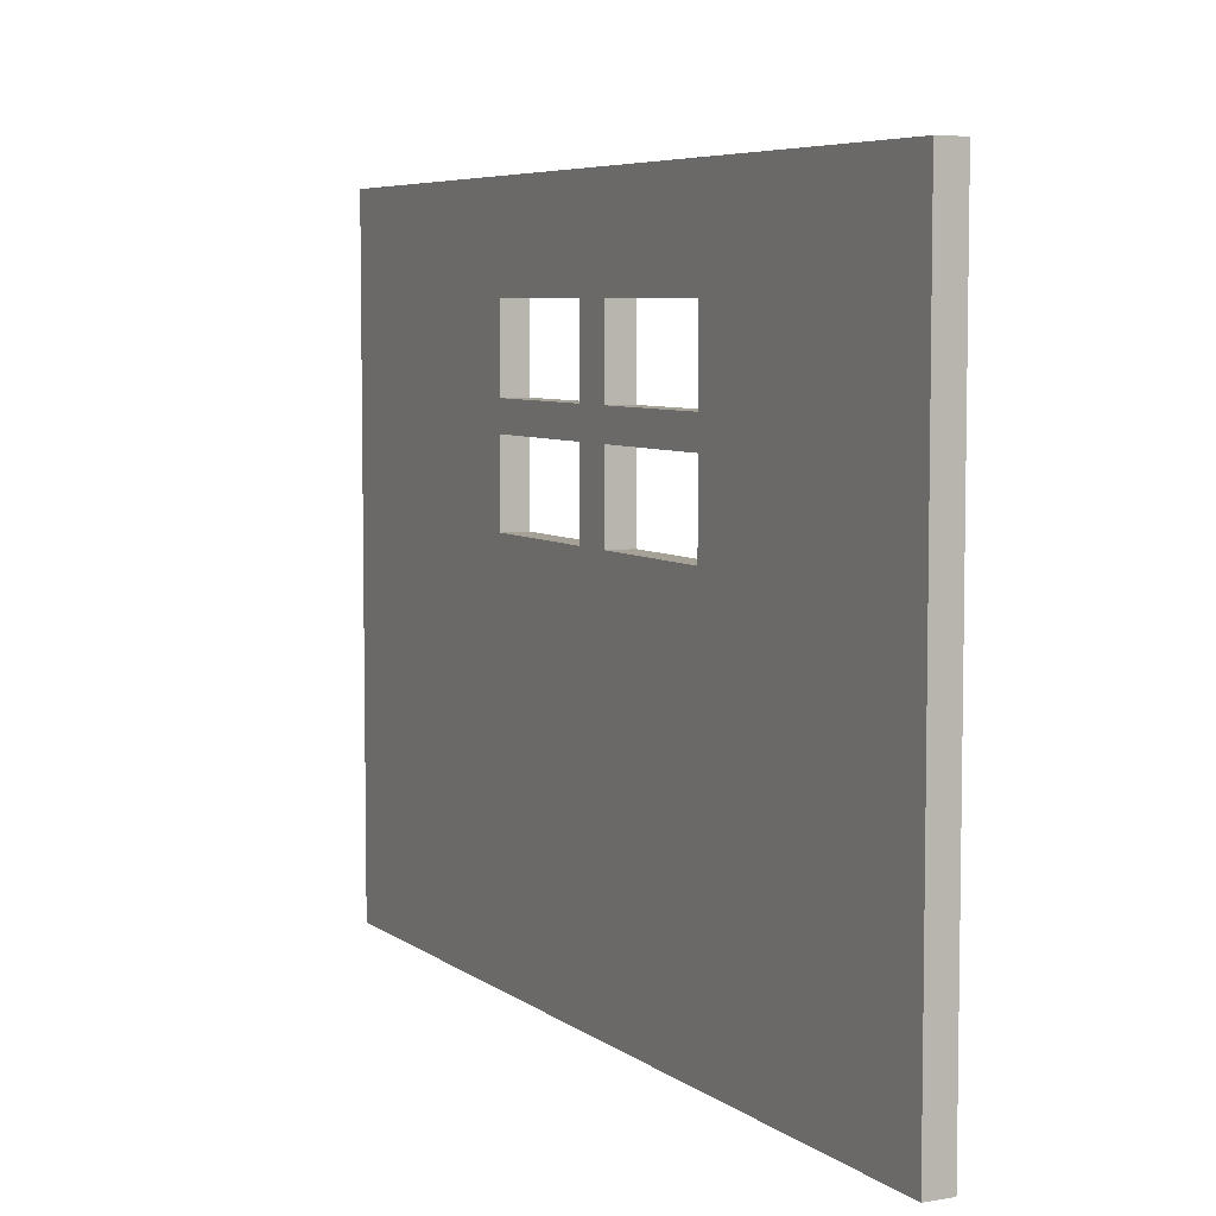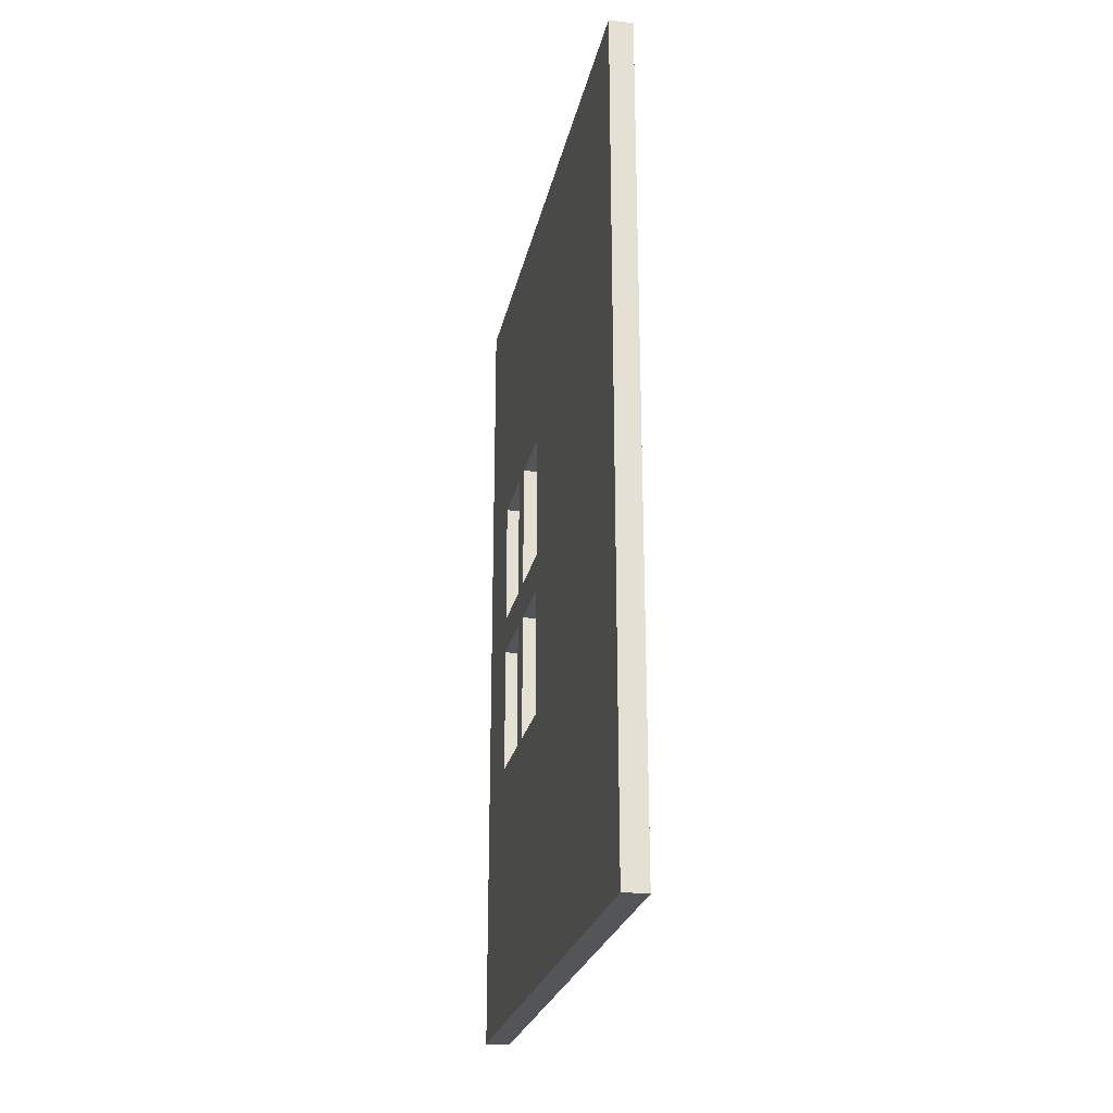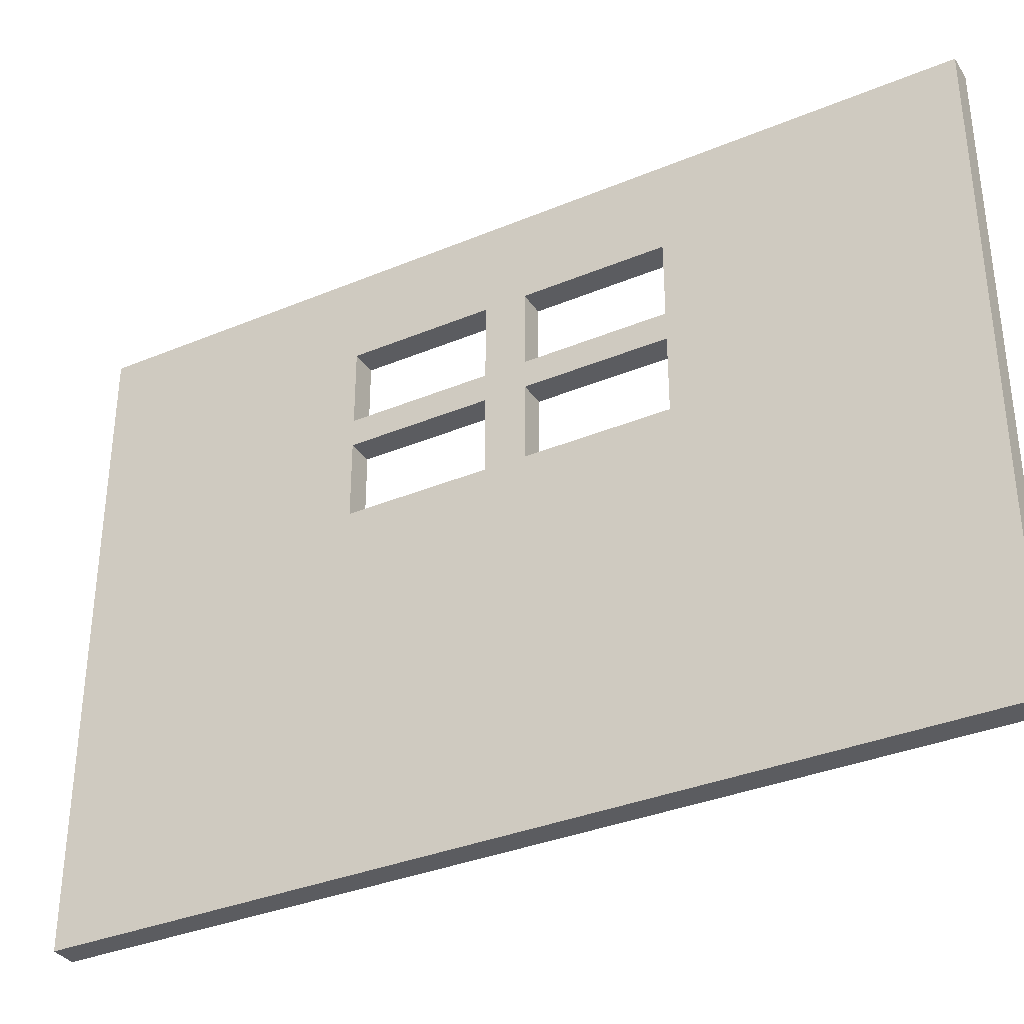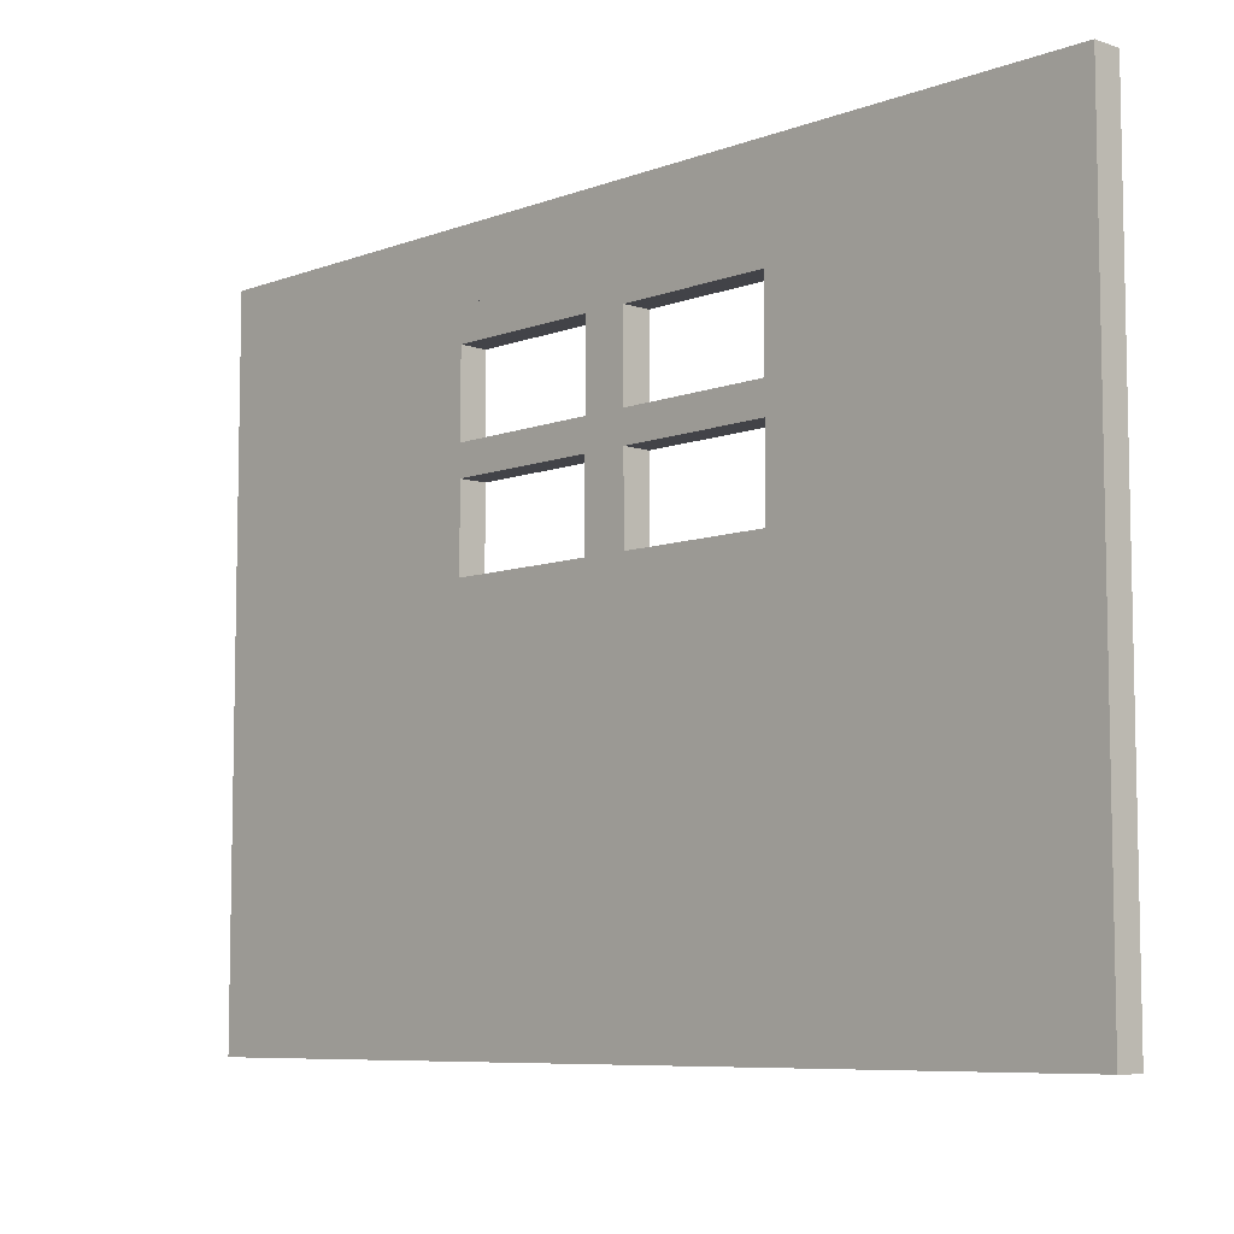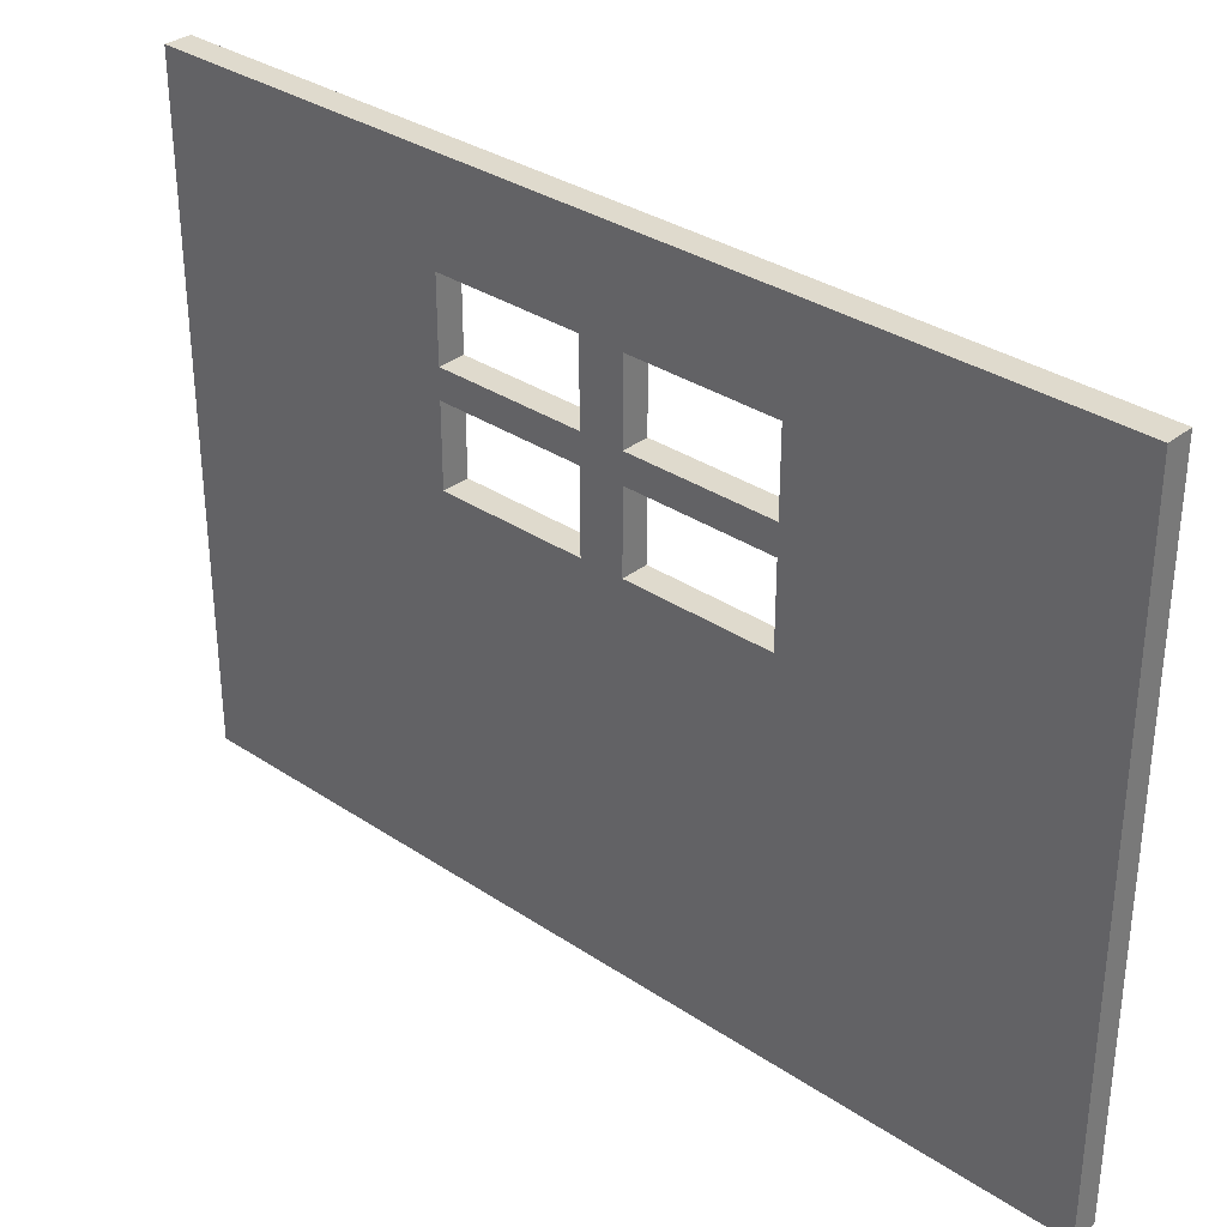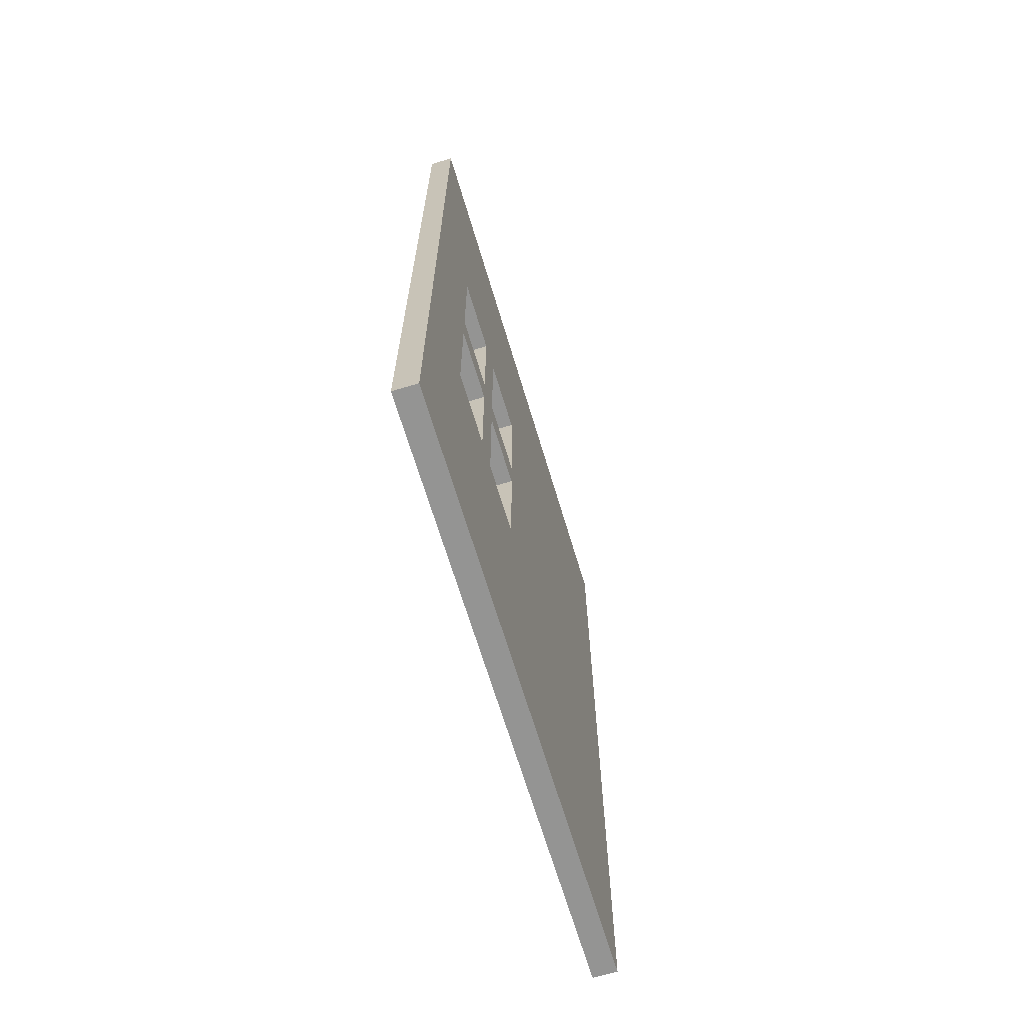
<metadata>
{"format":"obj","ext":"obj","renderer":"f3d","projection":"perspective","resolution":1024,"background":"white","views":[{"elev":6.0,"azim":153.3,"up":"+Y"},{"elev":-24.7,"azim":-11.7,"up":"+Z"},{"elev":-34.6,"azim":-60.8,"up":"+Y"},{"elev":-7.6,"azim":-43.4,"up":"+Y"},{"elev":32.9,"azim":-47.3,"up":"+Y"},{"elev":-67.0,"azim":-163.3,"up":"+Z"}]}
</metadata>
<code>
g Windows
g Default
v 0.1 -0.1296 -0.8158
v 0.1 -1.554 -1.936
v 0.1 0.9463 -1.936
v 0.1 -0.1296 -0.2658
v 0.1 0.1704 -0.8158
v 0.1 0.2798 -0.2658
v 0.1 0.1704 -0.2658
v 0.1 -0.1296 -0.1058
v 0.1 0.2798 -0.8158
v 0.1 -1.554 1.564
v 0.1 0.7004 -0.9358
v 0.1 0.6998 -0.7483
v 0.1 0.5798 -0.8158
v 0.1 0.5798 -0.1058
v 0.1 0.5798 -0.2658
v 0.1 0.6998 -0.5608
v 0.1 0.6998 -0.1858
v 0.1 0.1704 -0.1058
v 0.1 0.2798 -0.1058
v 0.1 0.2798 0.4442
v 0.1 0.1704 0.4442
v 0.1 0.9463 1.564
v 0.1 -0.1296 0.4442
v 0.1 0.6998 0.5642
v 0.1 0.5798 0.4442
v 0.1 0.6998 0.1892
v 0.1 0.6998 0.3767
f 1 2 3
f 4 2 1
f 1 3 5
f 5 6 7
f 8 4 7
f 9 6 5
f 4 10 2
f 9 5 3
f 11 11 3
f 11 9 3
f 12 13 11
f 13 9 11
f 14 6 15
f 15 16 17
f 16 15 13
f 6 18 7
f 15 17 14
f 6 19 18
f 20 21 18
f 6 14 19
f 22 23 21
f 8 23 10
f 10 23 22
f 10 4 8
f 19 20 18
f 24 20 25
f 14 17 26
f 24 22 24
f 20 24 22
f 22 21 20
f 14 26 25
f 26 27 25
f 18 8 7
f 25 27 24
f 22 24 27
f 16 13 12
f 17 3 22
f 16 3 17
f 12 3 16
f 3 12 11
f 26 17 22
f 27 26 22
v 0 0.9463 -1.936
v 0 -1.554 -1.936
v 0 -0.1296 -0.8158
v 0 -0.1296 -0.2658
v 0 0.1704 -0.8158
v 0 0.1704 -0.2658
v 0 0.2798 -0.2658
v 0 -0.1296 -0.1058
v 0 0.2798 -0.8158
v 0 -1.554 1.564
v 0 0.6998 -0.9358
v 0 0.5798 -0.8158
v 0 0.6998 -0.7483
v 0 0.5798 -0.2658
v 0 0.5798 -0.1058
v 0 0.6998 -0.1858
v 0 0.6998 -0.5608
v 0 0.1704 -0.1058
v 0 0.2798 -0.1058
v 0 0.1704 0.4442
v 0 0.2798 0.4442
v 0 -0.1296 0.4442
v 0 0.9463 1.564
v 0 0.5798 0.4442
v 0 0.6998 0.5642
v 0 0.6998 0.1892
v 0 0.6998 0.3767
f 28 29 30
f 30 29 31
f 32 28 30
f 33 34 32
f 33 31 35
f 32 34 36
f 29 37 31
f 28 32 36
f 28 38 38
f 28 36 38
f 38 39 40
f 38 36 39
f 41 34 42
f 43 44 41
f 39 41 44
f 33 45 34
f 42 43 41
f 45 46 34
f 45 47 48
f 46 42 34
f 47 49 50
f 37 49 35
f 50 49 37
f 35 31 37
f 45 48 46
f 51 48 52
f 53 43 42
f 52 50 52
f 50 52 48
f 48 47 50
f 51 53 42
f 51 54 53
f 33 35 45
f 52 54 51
f 54 52 50
f 40 39 44
f 50 28 43
f 43 28 44
f 44 28 40
f 38 40 28
f 50 43 53
f 50 53 54
v 0.1 0.9463 1.564
v 0 0.9463 1.564
v 0 -1.554 1.564
v 0.1 -1.554 1.564
f 55 56 57
f 57 58 55
v 0 -1.554 1.564
v 0 -1.554 -1.936
v 0.1 -1.554 -1.936
v 0.1 -1.554 1.564
f 59 60 61
f 61 62 59
v 0 -1.554 -1.936
v 0 0.9463 -1.936
v 0.1 0.9463 -1.936
v 0.1 -1.554 -1.936
f 63 64 65
f 65 66 63
v 0 0.9463 -1.936
v 0 0.9463 1.564
v 0.1 0.9463 1.564
v 0.1 0.9463 -1.936
f 67 68 69
f 69 70 67
v 0 0.7004 0.5642
v 0 0.7004 -0.9358
v 0.1 0.7004 -0.9358
v 0.1 0.7004 0.5642
f 71 72 73
f 73 74 71
v 0 0.7004 -0.9358
v 0.1 0.6998 -0.9358
f 75 75 76
f 76 76 75
v 0.1 0.6998 0.5642
v 0 0.6998 0.5642
f 77 78 78
f 78 77 77
v 0 0.6998 -0.9358
v 0 0.6998 0.5642
v 0.1 0.6998 0.5642
v 0.1 0.6998 -0.9358
f 79 80 81
f 81 82 79
v 0.1 0.5798 -0.8158
v 0 0.5798 -0.8158
v 0 0.2798 -0.8158
v 0.1 0.2798 -0.8158
f 83 84 85
f 85 86 83
v 0.1 0.5798 -0.2658
v 0 0.5798 -0.2658
v 0 0.5798 -0.8158
v 0.1 0.5798 -0.8158
f 87 88 89
f 89 90 87
v 0.1 0.2798 -0.2658
v 0 0.2798 -0.2658
v 0 0.5798 -0.2658
v 0.1 0.5798 -0.2658
f 91 92 93
f 93 94 91
v 0.1 0.2798 -0.8158
v 0 0.2798 -0.8158
v 0 0.2798 -0.2658
v 0.1 0.2798 -0.2658
f 95 96 97
f 97 98 95
v 0.1 0.5798 -0.1058
v 0 0.5798 -0.1058
v 0 0.2798 -0.1058
v 0.1 0.2798 -0.1058
f 99 100 101
f 101 102 99
v 0.1 0.5798 0.4442
v 0 0.5798 0.4442
v 0 0.5798 -0.1058
v 0.1 0.5798 -0.1058
f 103 104 105
f 105 106 103
v 0.1 0.2798 0.4442
v 0 0.2798 0.4442
v 0 0.5798 0.4442
v 0.1 0.5798 0.4442
f 107 108 109
f 109 110 107
v 0.1 0.2798 -0.1058
v 0 0.2798 -0.1058
v 0 0.2798 0.4442
v 0.1 0.2798 0.4442
f 111 112 113
f 113 114 111
v 0.1 0.1704 -0.1058
v 0 0.1704 -0.1058
v 0 -0.1296 -0.1058
v 0.1 -0.1296 -0.1058
f 115 116 117
f 117 118 115
v 0.1 0.1704 0.4442
v 0 0.1704 0.4442
v 0 0.1704 -0.1058
v 0.1 0.1704 -0.1058
f 119 120 121
f 121 122 119
v 0.1 -0.1296 0.4442
v 0 -0.1296 0.4442
v 0 0.1704 0.4442
v 0.1 0.1704 0.4442
f 123 124 125
f 125 126 123
v 0.1 -0.1296 -0.1058
v 0 -0.1296 -0.1058
v 0 -0.1296 0.4442
v 0.1 -0.1296 0.4442
f 127 128 129
f 129 130 127
v 0.1 0.1704 -0.8158
v 0 0.1704 -0.8158
v 0 -0.1296 -0.8158
v 0.1 -0.1296 -0.8158
f 131 132 133
f 133 134 131
v 0.1 0.1704 -0.2658
v 0 0.1704 -0.2658
v 0 0.1704 -0.8158
v 0.1 0.1704 -0.8158
f 135 136 137
f 137 138 135
v 0.1 -0.1296 -0.2658
v 0 -0.1296 -0.2658
v 0 0.1704 -0.2658
v 0.1 0.1704 -0.2658
f 139 140 141
f 141 142 139
v 0.1 -0.1296 -0.8158
v 0 -0.1296 -0.8158
v 0 -0.1296 -0.2658
v 0.1 -0.1296 -0.2658
f 143 144 145
f 145 146 143

</code>
